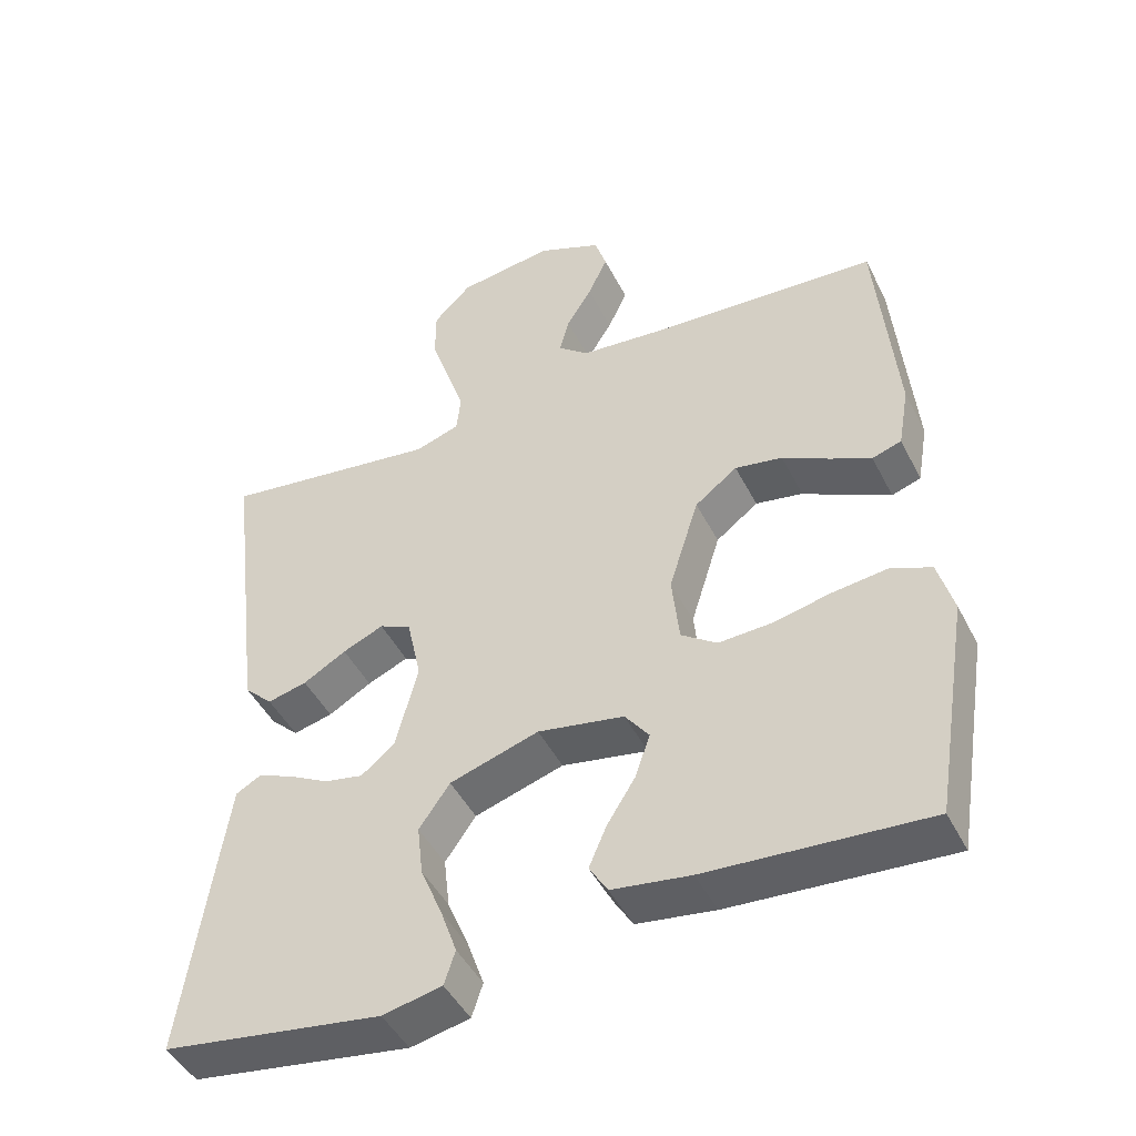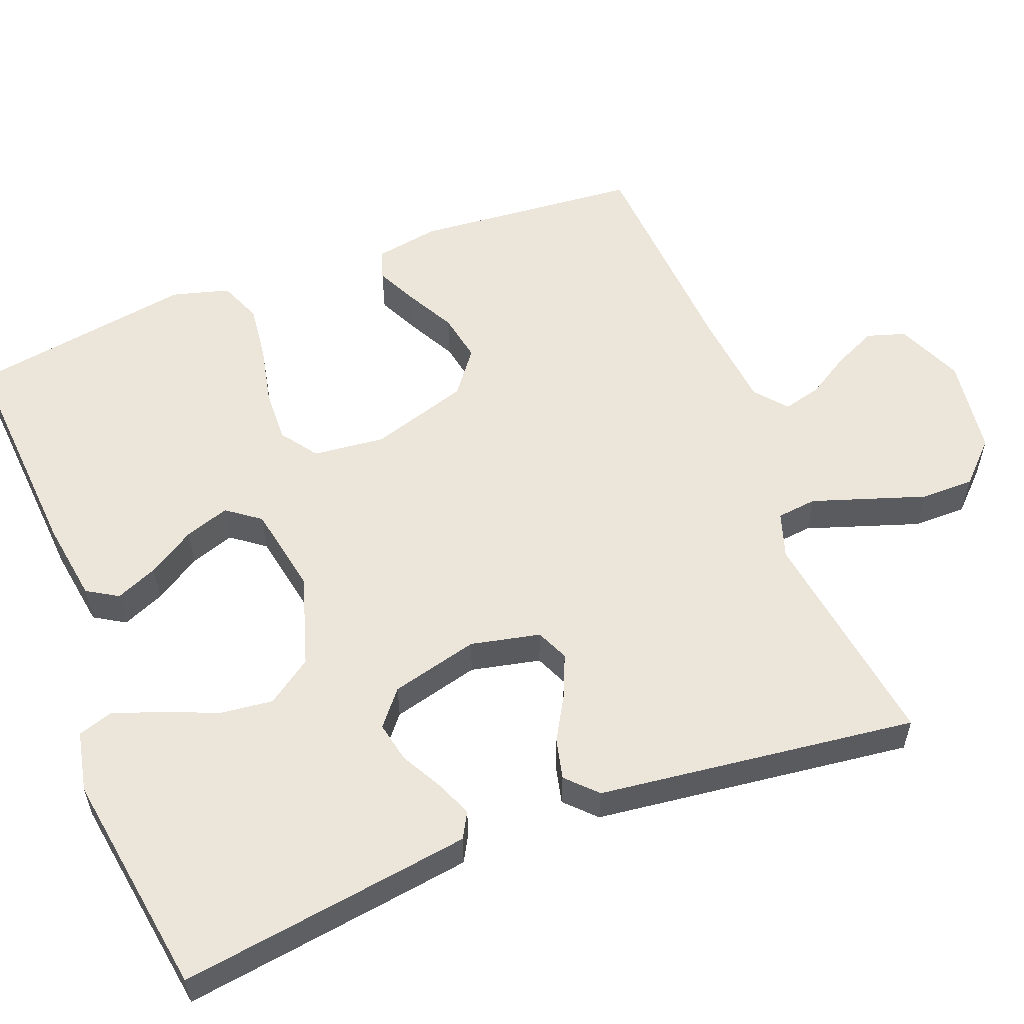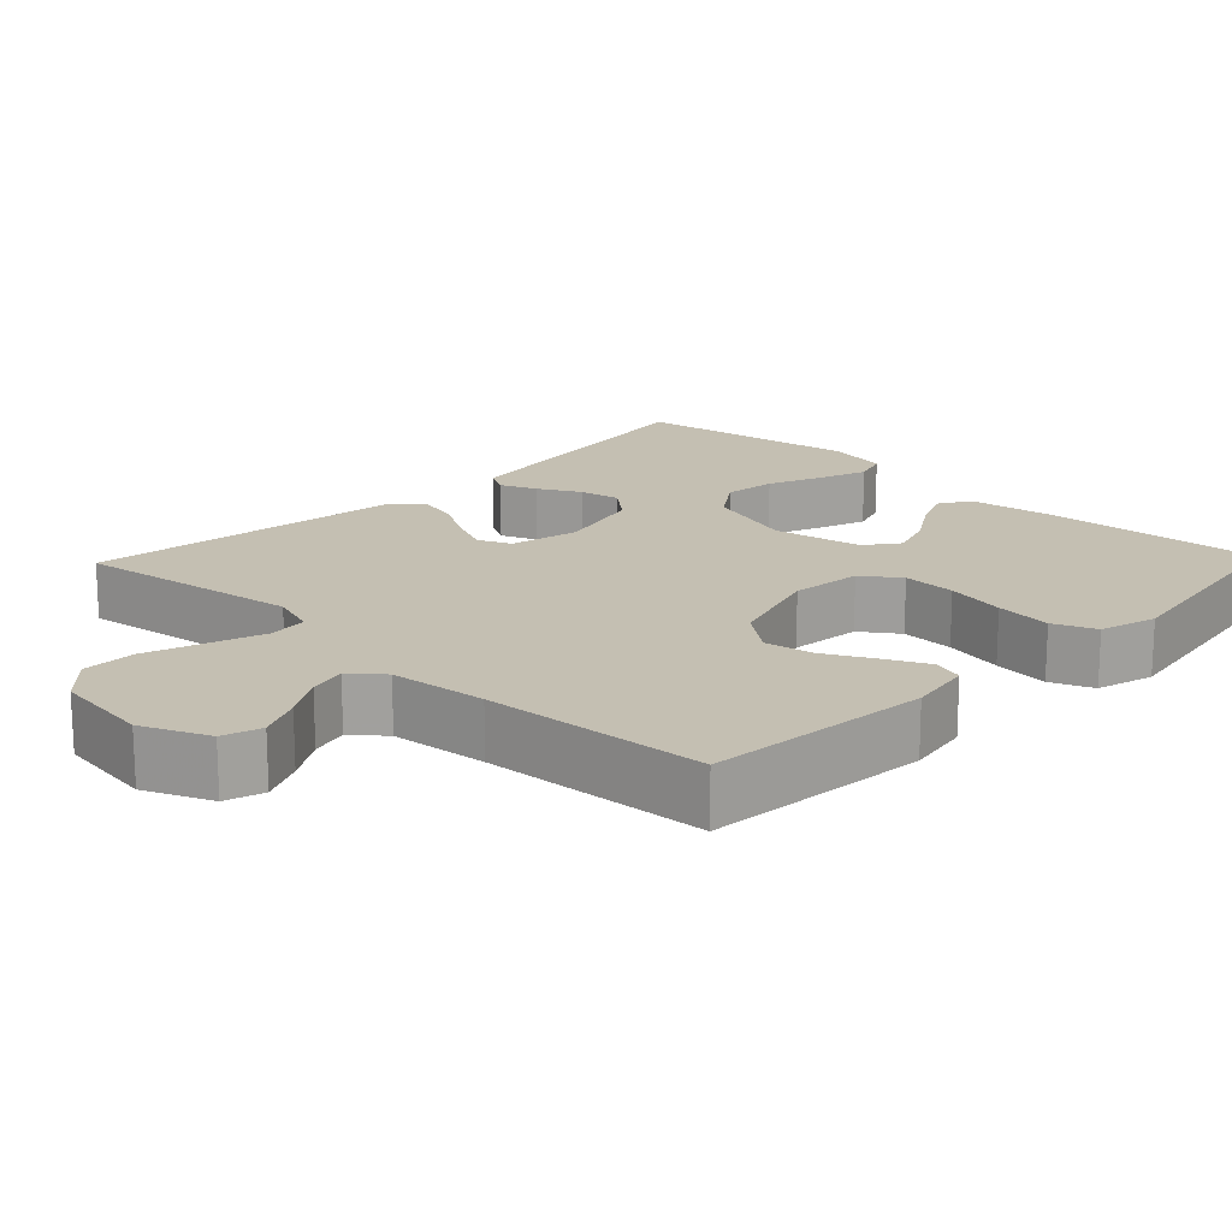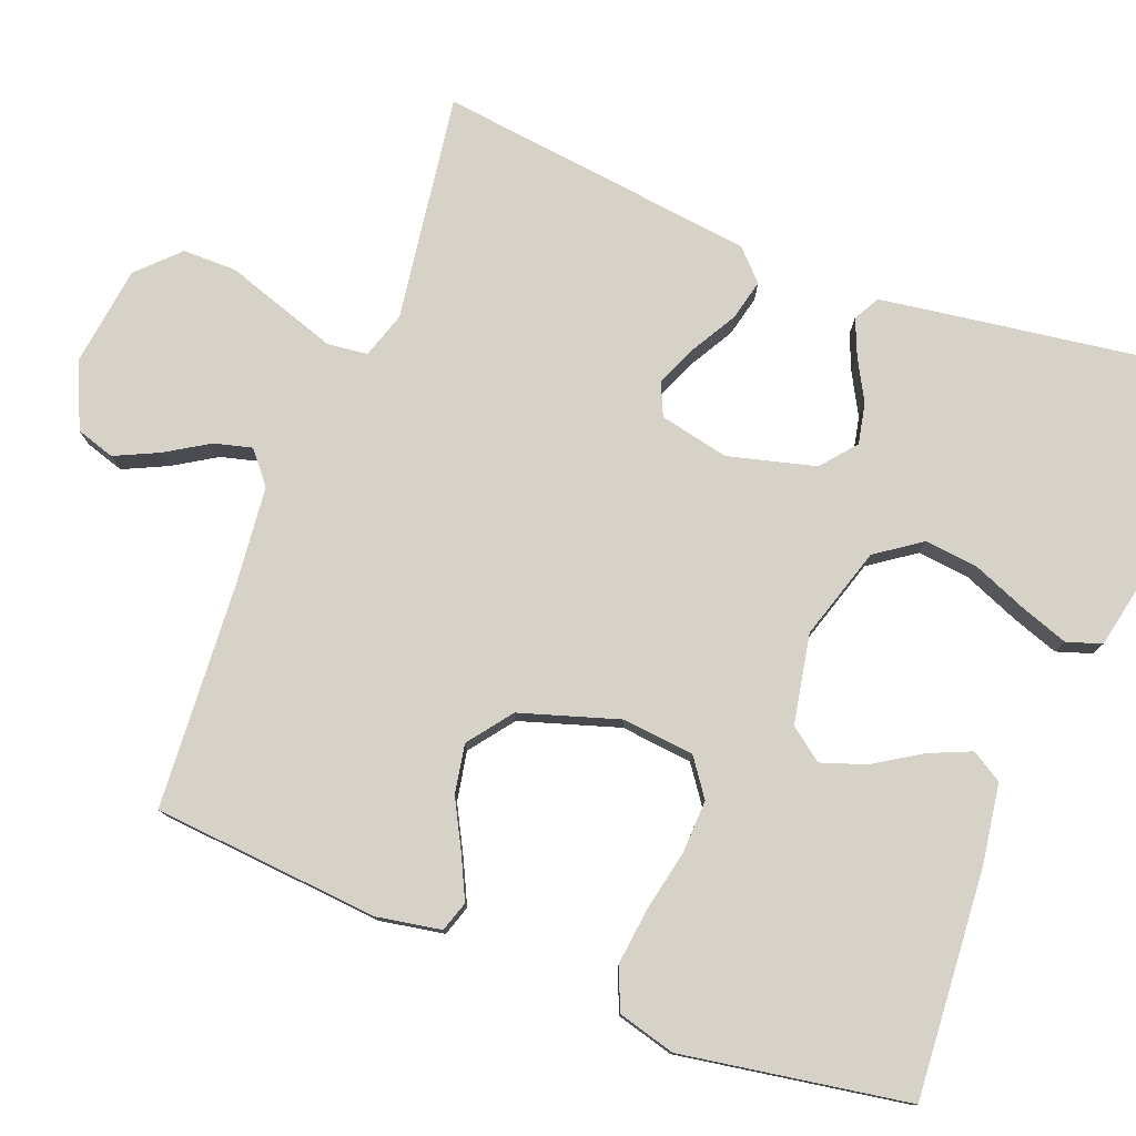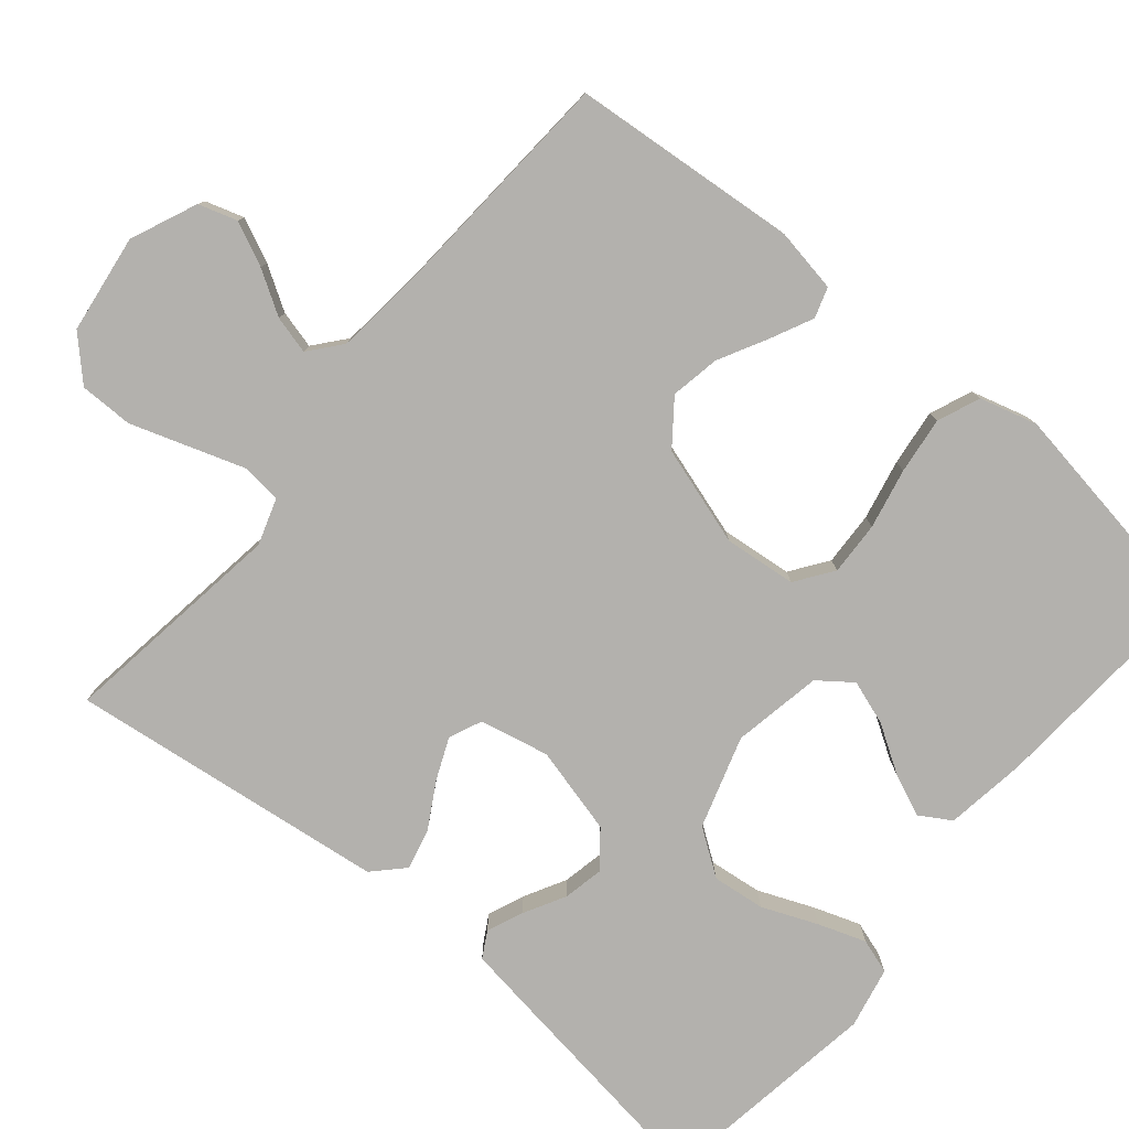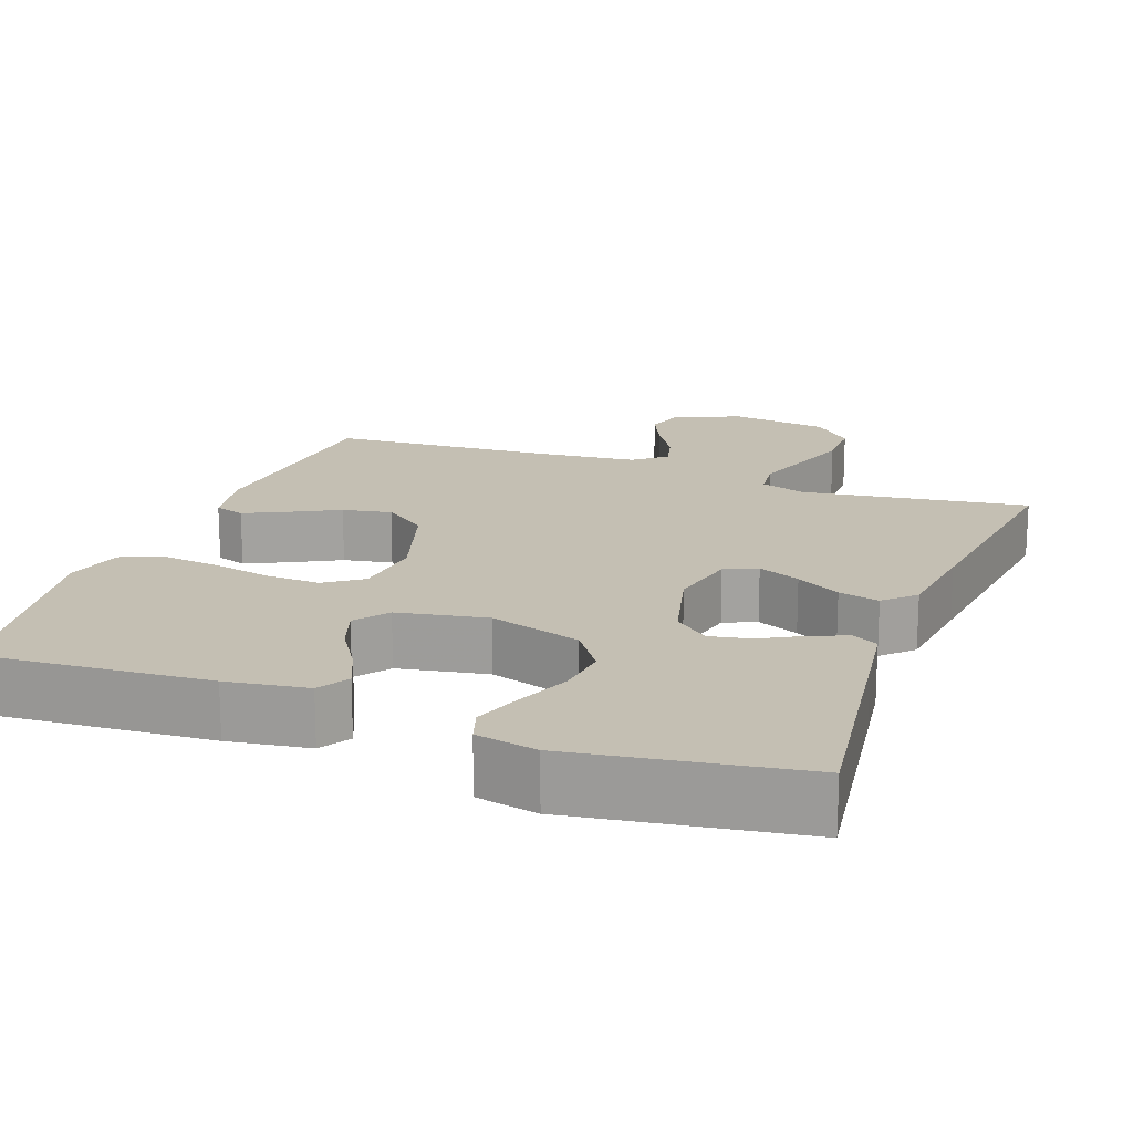
<metadata>
{"format":"obj","ext":"obj","renderer":"f3d","projection":"perspective","resolution":1024,"background":"white","views":[{"elev":-46.3,"azim":25.9,"up":"+Z"},{"elev":56.3,"azim":-111.2,"up":"+Y"},{"elev":17.6,"azim":43.8,"up":"+Y"},{"elev":78.1,"azim":111.0,"up":"+Y"},{"elev":-79.2,"azim":50.2,"up":"+Y"},{"elev":17.8,"azim":-159.7,"up":"+Y"}]}
</metadata>
<code>
v -0.5 0.07 0.5
v -0.2 0.07 0.457
v -0.139 0.07 0.477
v -0.133 0.07 0.53
v -0.157 0.07 0.602
v -0.183 0.07 0.68
v -0.183 0.07 0.751
v -0.131 0.07 0.803
v 0 0.07 0.821
v 0.088 0.07 0.783
v 0.104 0.07 0.732
v 0.077 0.07 0.674
v 0.042 0.07 0.617
v 0.029 0.07 0.567
v 0.071 0.07 0.532
v 0.2 0.07 0.519
v 0.5 0.07 0.5
v 0.526 0.07 0.2
v 0.511 0.07 0.115
v 0.471 0.07 0.102
v 0.415 0.07 0.129
v 0.351 0.07 0.163
v 0.286 0.07 0.175
v 0.228 0.07 0.131
v 0.187 0.07 0
v 0.197 0.07 -0.095
v 0.246 0.07 -0.13
v 0.317 0.07 -0.127
v 0.397 0.07 -0.11
v 0.472 0.07 -0.101
v 0.528 0.07 -0.124
v 0.549 0.07 -0.2
v 0.5 0.07 -0.5
v 0.2 0.07 -0.479
v 0.093 0.07 -0.463
v 0.068 0.07 -0.422
v 0.092 0.07 -0.366
v 0.131 0.07 -0.304
v 0.151 0.07 -0.245
v 0.118 0.07 -0.201
v 0 0.07 -0.179
v -0.122 0.07 -0.217
v -0.164 0.07 -0.277
v -0.156 0.07 -0.347
v -0.126 0.07 -0.42
v -0.104 0.07 -0.483
v -0.119 0.07 -0.529
v -0.2 0.07 -0.546
v -0.5 0.07 -0.5
v -0.457 0.07 -0.2
v -0.444 0.07 -0.112
v -0.41 0.07 -0.093
v -0.362 0.07 -0.113
v -0.307 0.07 -0.143
v -0.253 0.07 -0.154
v -0.207 0.07 -0.116
v -0.177 0.07 0
v -0.197 0.07 0.092
v -0.24 0.07 0.111
v -0.296 0.07 0.087
v -0.355 0.07 0.053
v -0.409 0.07 0.04
v -0.448 0.07 0.078
v -0.463 0.07 0.2
v -0.5 0 0.5
v -0.2 0 0.457
v -0.139 0 0.477
v -0.133 0 0.53
v -0.157 0 0.602
v -0.183 0 0.68
v -0.183 0 0.751
v -0.131 0 0.803
v 0 0 0.821
v 0.088 0 0.783
v 0.104 0 0.732
v 0.077 0 0.674
v 0.042 0 0.617
v 0.029 0 0.567
v 0.071 0 0.532
v 0.2 0 0.519
v 0.5 0 0.5
v 0.526 0 0.2
v 0.511 0 0.115
v 0.471 0 0.102
v 0.415 0 0.129
v 0.351 0 0.163
v 0.286 0 0.175
v 0.228 0 0.131
v 0.187 0 0
v 0.197 0 -0.095
v 0.246 0 -0.13
v 0.317 0 -0.127
v 0.397 0 -0.11
v 0.472 0 -0.101
v 0.528 0 -0.124
v 0.549 0 -0.2
v 0.5 0 -0.5
v 0.2 0 -0.479
v 0.093 0 -0.463
v 0.068 0 -0.422
v 0.092 0 -0.366
v 0.131 0 -0.304
v 0.151 0 -0.245
v 0.118 0 -0.201
v 0 0 -0.179
v -0.122 0 -0.217
v -0.164 0 -0.277
v -0.156 0 -0.347
v -0.126 0 -0.42
v -0.104 0 -0.483
v -0.119 0 -0.529
v -0.2 0 -0.546
v -0.5 0 -0.5
v -0.457 0 -0.2
v -0.444 0 -0.112
v -0.41 0 -0.093
v -0.362 0 -0.113
v -0.307 0 -0.143
v -0.253 0 -0.154
v -0.207 0 -0.116
v -0.177 0 0
v -0.197 0 0.092
v -0.24 0 0.111
v -0.296 0 0.087
v -0.355 0 0.053
v -0.409 0 0.04
v -0.448 0 0.078
v -0.463 0 0.2
f 61 62 63 64
f 60 61 64 1
f 59 60 1 2
f 58 59 2 3
f 57 58 3
f 51 52 53 54
f 49 50 51 54
f 49 54 55
f 48 49 55 56
f 44 45 46 47
f 44 47 48 56
f 35 36 37 38
f 35 38 39
f 34 35 39
f 33 34 39
f 32 33 39 40
f 28 29 30 31
f 27 28 31 32
f 19 20 21 22
f 17 18 19 22
f 16 17 22 23
f 15 16 23 24
f 10 11 12 13
f 8 9 10 13
f 8 13 14
f 7 8 14
f 4 5 6 7
f 4 7 14
f 57 3 4 14
f 43 44 56
f 42 43 56 57
f 41 42 57 14
f 27 32 40 41
f 26 27 41
f 25 26 41 14
f 14 15 24 25
f 128 127 126 125
f 65 128 125 124
f 66 65 124 123
f 67 66 123 122
f 67 122 121
f 118 117 116 115
f 118 115 114 113
f 119 118 113
f 120 119 113 112
f 111 110 109 108
f 120 112 111 108
f 102 101 100 99
f 103 102 99
f 103 99 98
f 103 98 97
f 104 103 97 96
f 95 94 93 92
f 96 95 92 91
f 86 85 84 83
f 86 83 82 81
f 87 86 81 80
f 88 87 80 79
f 77 76 75 74
f 77 74 73 72
f 78 77 72
f 78 72 71
f 71 70 69 68
f 78 71 68
f 78 68 67 121
f 120 108 107
f 121 120 107 106
f 78 121 106 105
f 105 104 96 91
f 105 91 90
f 78 105 90 89
f 89 88 79 78
f 1 65 66 2
f 2 66 67 3
f 3 67 68 4
f 4 68 69 5
f 5 69 70 6
f 6 70 71 7
f 7 71 72 8
f 8 72 73 9
f 9 73 74 10
f 10 74 75 11
f 11 75 76 12
f 12 76 77 13
f 13 77 78 14
f 14 78 79 15
f 15 79 80 16
f 16 80 81 17
f 17 81 82 18
f 18 82 83 19
f 19 83 84 20
f 20 84 85 21
f 21 85 86 22
f 22 86 87 23
f 23 87 88 24
f 24 88 89 25
f 25 89 90 26
f 26 90 91 27
f 27 91 92 28
f 28 92 93 29
f 29 93 94 30
f 30 94 95 31
f 31 95 96 32
f 32 96 97 33
f 33 97 98 34
f 34 98 99 35
f 35 99 100 36
f 36 100 101 37
f 37 101 102 38
f 38 102 103 39
f 39 103 104 40
f 40 104 105 41
f 41 105 106 42
f 42 106 107 43
f 43 107 108 44
f 44 108 109 45
f 45 109 110 46
f 46 110 111 47
f 47 111 112 48
f 48 112 113 49
f 49 113 114 50
f 50 114 115 51
f 51 115 116 52
f 52 116 117 53
f 53 117 118 54
f 54 118 119 55
f 55 119 120 56
f 56 120 121 57
f 57 121 122 58
f 58 122 123 59
f 59 123 124 60
f 60 124 125 61
f 61 125 126 62
f 62 126 127 63
f 63 127 128 64
f 64 128 65 1

</code>
